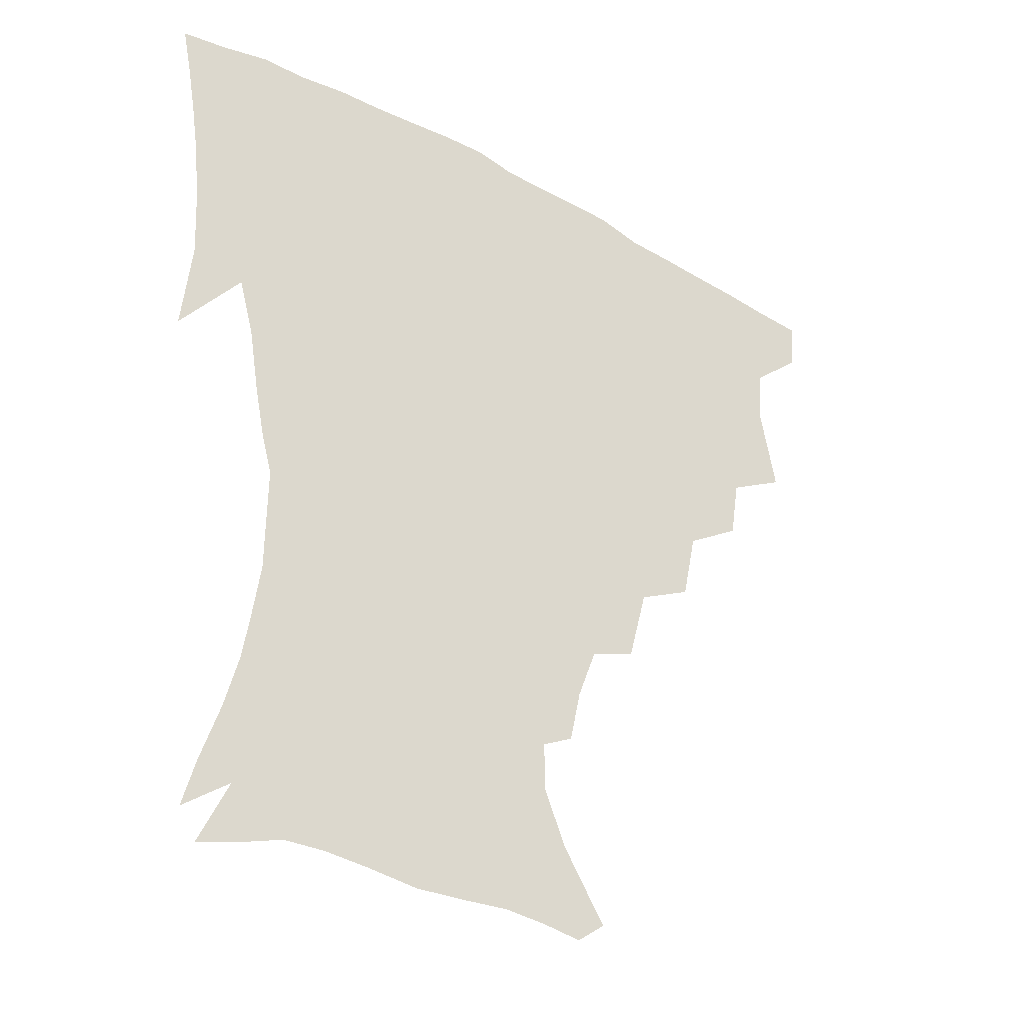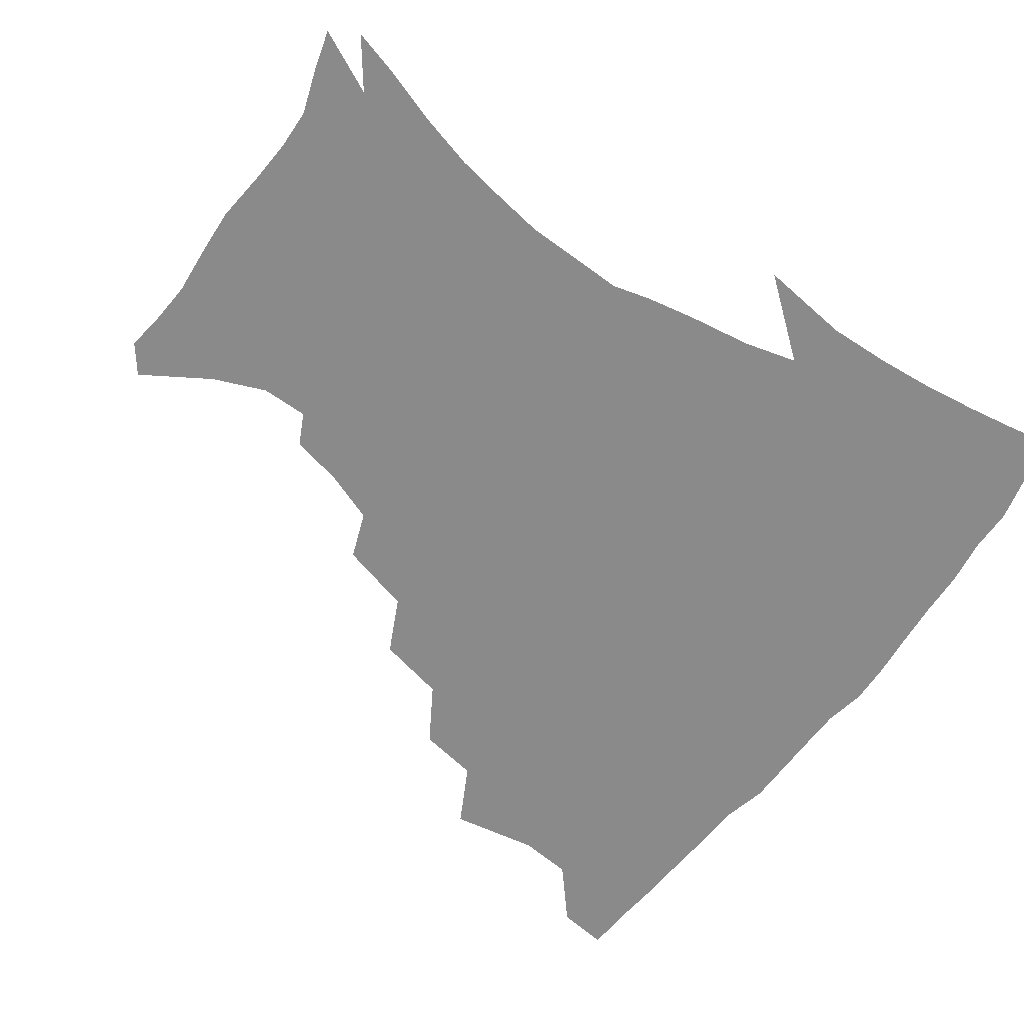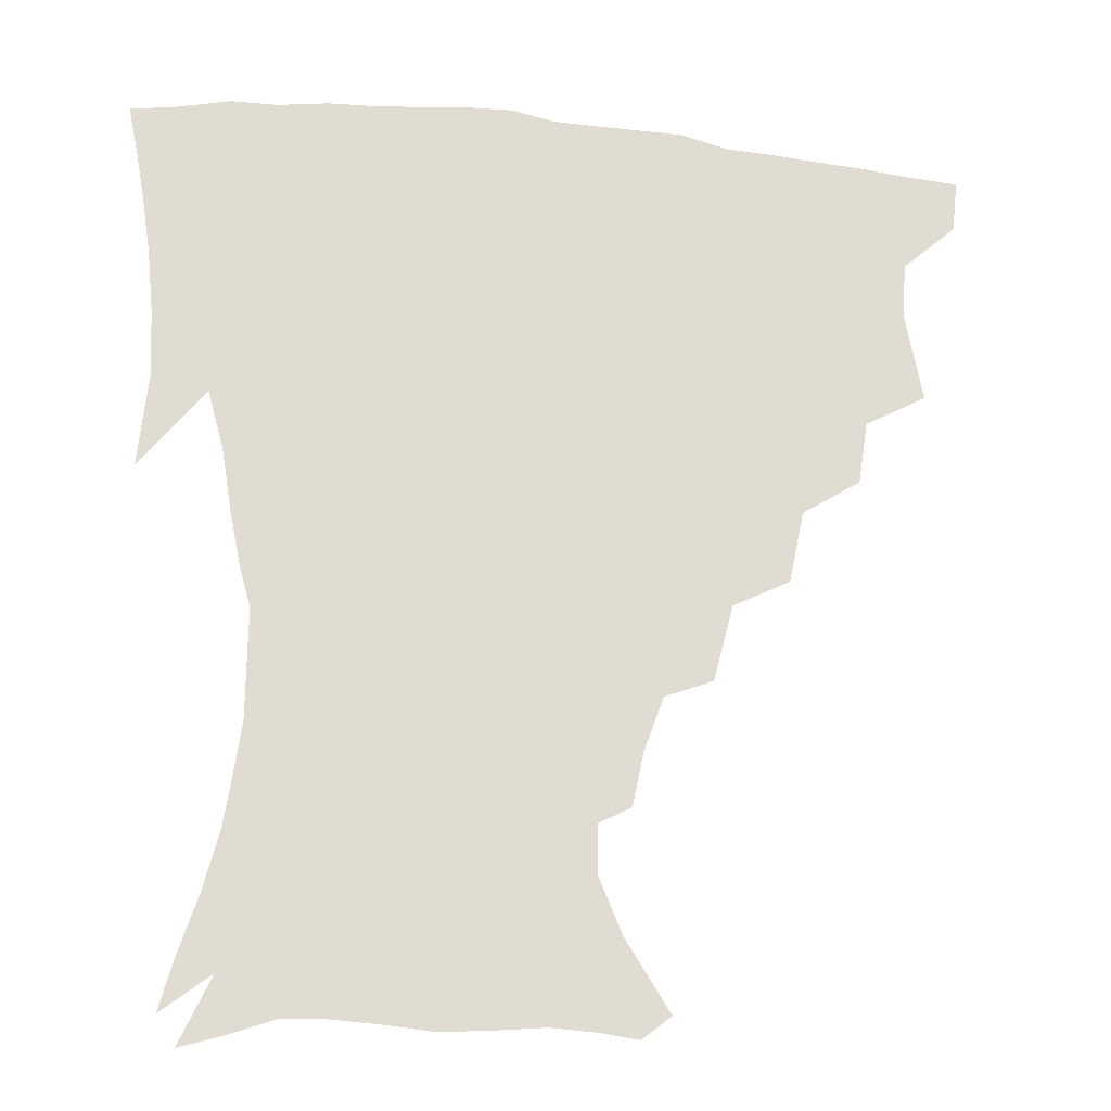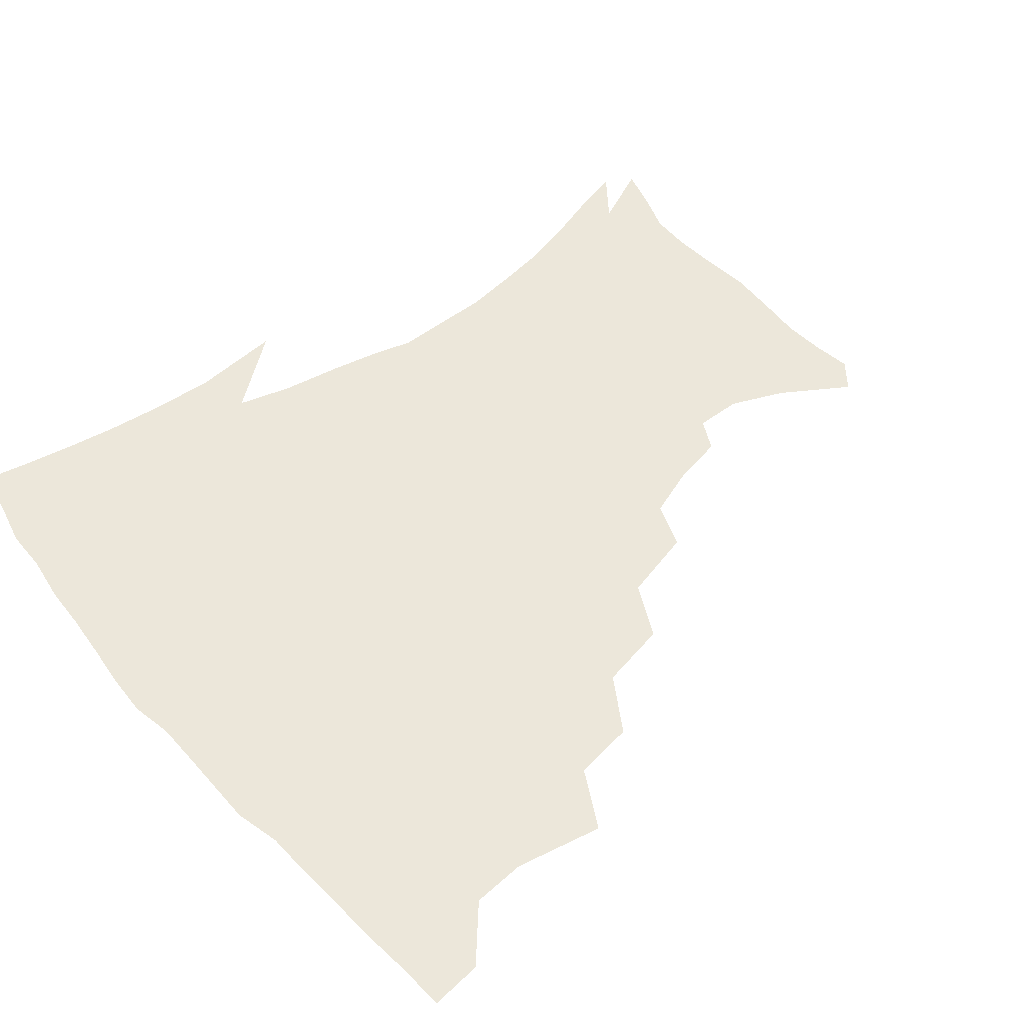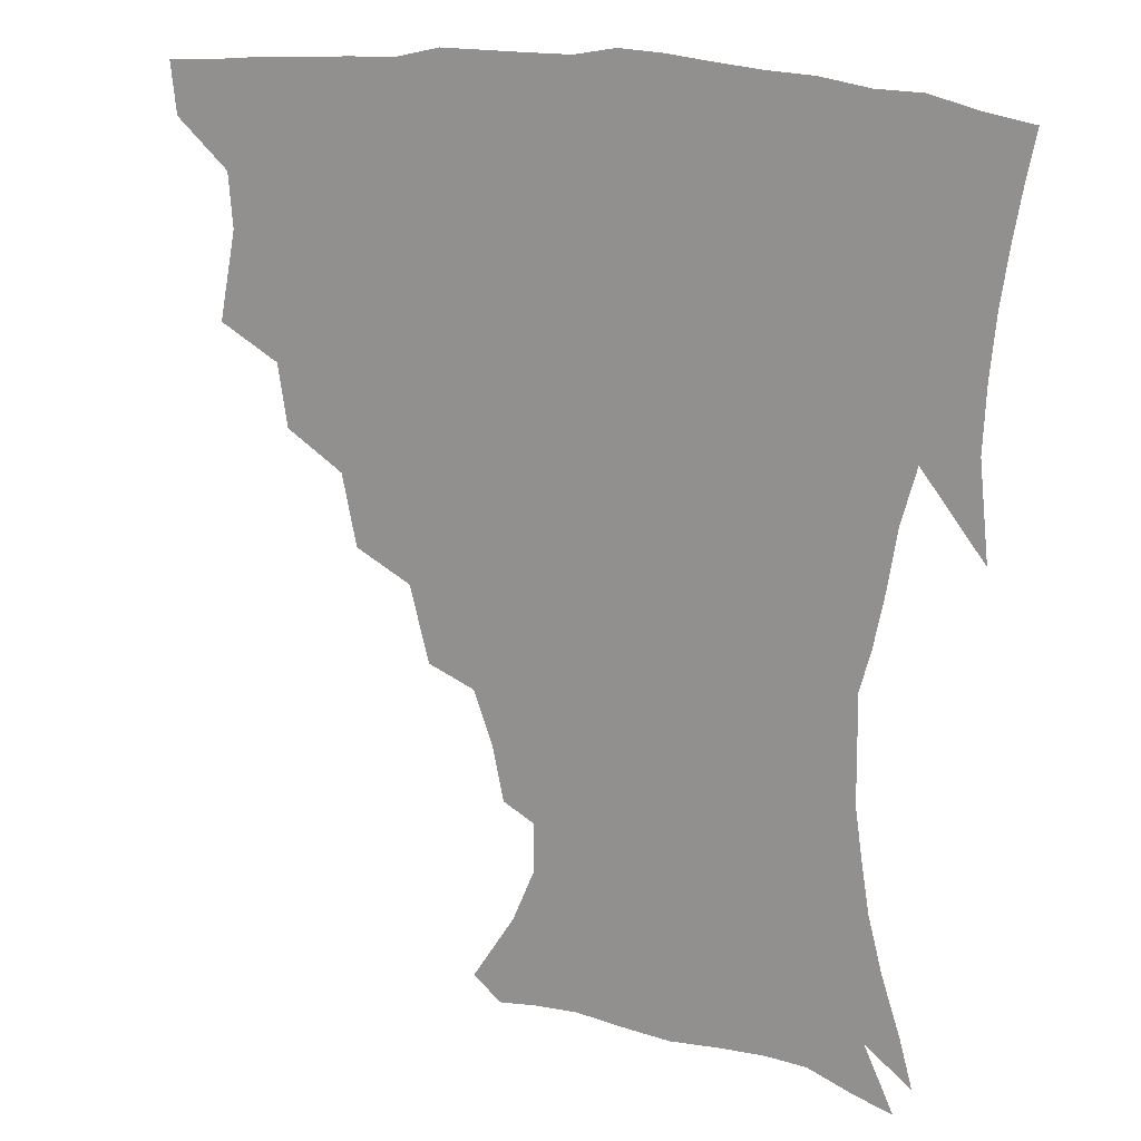
<metadata>
{"format":"obj","ext":"obj","renderer":"f3d","projection":"perspective","resolution":1024,"background":"white","views":[{"elev":-34.9,"azim":143.7,"up":"+Y"},{"elev":-63.4,"azim":53.8,"up":"+Z"},{"elev":-21.0,"azim":168.6,"up":"+Y"},{"elev":50.6,"azim":-129.6,"up":"+Z"},{"elev":17.2,"azim":27.1,"up":"+Y"}]}
</metadata>
<code>
v 437.6 401.8 0
v 435.7 418.5 0
v 450.7 340.3 0
v 456.3 369 0
v 454.9 386.5 0
v 454 403.1 0
v 452.3 419.4 0
v 473.5 309.6 0
v 470.4 329.6 0
v 473.7 356.2 0
v 473 373.5 0
v 471 389 0
v 469.4 404.7 0
v 467.9 420.8 0
v 497 274.9 0
v 492.2 297.8 0
v 491.7 324.1 0
v 489.2 341.1 0
v 489.9 360.9 0
v 488.3 376.1 0
v 486.5 390.8 0
v 484.8 405.9 0
v 483.5 421.5 0
v 521.7 241.5 0
v 515.4 265.7 0
v 509.9 286.7 0
v 507.9 311.5 0
v 507 331.4 0
v 506.3 349.1 0
v 504.1 362.8 0
v 502.8 377.7 0
v 501.3 392.1 0
v 500 406.6 0
v 498.6 422.5 0
v 547.1 201.1 0
v 543.5 218.4 0
v 537.2 235.5 0
v 531.1 256.8 0
v 526.7 277.4 0
v 522.9 295.2 0
v 521.1 314.7 0
v 521.1 335.6 0
v 520.1 351 0
v 518.6 364.9 0
v 517.2 379.1 0
v 515.9 393.4 0
v 514.5 408.3 0
v 513.4 423 0
v 536.1 140.8 0
v 550.1 162.8 0
v 557.4 180.1 0
v 557.6 195.7 0
v 554.5 214.5 0
v 550.4 229.1 0
v 545.7 247.2 0
v 541.5 264.5 0
v 538.8 286.5 0
v 536.9 304.5 0
v 536 322.5 0
v 534.8 337.8 0
v 533.9 352.4 0
v 533.1 366.5 0
v 531.3 380.2 0
v 530.5 394.3 0
v 529.3 409.2 0
v 528.4 426.5 0
v 545.4 133.5 0
v 554.6 150.8 0
v 564.5 172.7 0
v 565.9 185.8 0
v 565.3 204.8 0
v 562.6 223 0
v 559.1 240.1 0
v 555.6 254.6 0
v 552.8 272.7 0
v 551 292.2 0
v 549.8 309 0
v 549.3 325.9 0
v 547.9 338.6 0
v 547.8 353.9 0
v 547.3 367.6 0
v 546.6 381 0
v 545.5 394.8 0
v 543.7 410.3 0
v 542.6 426.5 0
v 557.9 135.2 0
v 569 157.1 0
v 575 178.4 0
v 575.2 194.3 0
v 573.7 211.5 0
v 571.5 231 0
v 568.7 244.7 0
v 566.2 261.9 0
v 564.8 280 0
v 563.1 295.1 0
v 562.3 311.6 0
v 562.3 328 0
v 561.5 340.5 0
v 561.6 355 0
v 561.1 368.3 0
v 560.5 381.5 0
v 559.9 394.9 0
v 558.6 409.5 0
v 556.7 426.5 0
v 571.9 136.1 0
v 581.9 161.9 0
v 584.1 178.9 0
v 584.1 197.7 0
v 582.8 213 0
v 580.5 232.8 0
v 578.7 247.7 0
v 576.9 263.7 0
v 576 282.9 0
v 575.5 299.6 0
v 575.1 314.5 0
v 574.9 328.3 0
v 575 342 0
v 575.4 356.2 0
v 574.6 368.7 0
v 574.5 381.9 0
v 574 395.3 0
v 572.5 410.4 0
v 570.7 426.6 0
v 587.2 134.7 0
v 592.9 162.3 0
v 594.1 182.6 0
v 593.2 200 0
v 592 220.3 0
v 590.2 235.4 0
v 589.1 250.4 0
v 587.8 266.4 0
v 587.3 286 0
v 587.3 301.7 0
v 587.3 314.6 0
v 587.6 328.8 0
v 588 342.9 0
v 588.7 356.5 0
v 589.2 369.6 0
v 588.7 382.3 0
v 588 395.5 0
v 586.3 411.5 0
v 584.2 429.1 0
v 603.4 133.6 0
v 604.2 163.6 0
v 603.9 184.7 0
v 602.9 201.8 0
v 601.3 220.2 0
v 599.8 236.3 0
v 599.3 252.8 0
v 598.8 268.8 0
v 598.5 285.7 0
v 598.8 300.7 0
v 599.3 314.5 0
v 600.1 329.7 0
v 600.6 342 0
v 602 357.5 0
v 602.3 369.7 0
v 602.3 382.6 0
v 601.8 396.2 0
v 600.9 410.9 0
v 598.4 428.4 0
v 620 135.2 0
v 616.8 158.2 0
v 614.2 182.4 0
v 612.4 201.7 0
v 610.7 220.6 0
v 610.3 232.9 0
v 609.2 251.8 0
v 609.2 268.5 0
v 609.6 284.5 0
v 610.3 299.4 0
v 611.3 316.2 0
v 612.3 328.8 0
v 613.7 343.8 0
v 614.6 357.2 0
v 615.6 369.4 0
v 616.4 382.3 0
v 616.5 395.5 0
v 615.6 410 0
v 613.3 426.8 0
v 634.6 136.1 0
v 628.4 157.8 0
v 624.1 182.4 0
v 621.8 201.3 0
v 620.1 219.4 0
v 619.6 235.6 0
v 619.3 251.2 0
v 619.8 265.8 0
v 620.5 281.4 0
v 621.7 296.7 0
v 622.9 312.8 0
v 624.3 328.9 0
v 626 342.5 0
v 627.3 355.3 0
v 628.7 368.9 0
v 629.9 381.9 0
v 630.6 395 0
v 630.3 409.1 0
v 628.3 425.4 0
v 648.1 135.5 0
v 640.5 155.5 0
v 634.5 180.1 0
v 631.7 198.5 0
v 629.8 216.3 0
v 629.7 230.2 0
v 628.9 248.4 0
v 629.8 263 0
v 631.2 276.9 0
v 632.5 293.7 0
v 634.2 310.9 0
v 636.4 324.4 0
v 637.8 341.7 0
v 639.7 354.1 0
v 641.5 368.2 0
v 643.1 381.2 0
v 645 394 0
v 645.1 407.6 0
v 643.1 424.7 0
v 662.6 130.3 0
v 652.1 153.5 0
v 647 172.8 0
v 642.3 193.7 0
v 639.4 212.4 0
v 638.7 227.9 0
v 638.9 242.3 0
v 639.5 258 0
v 641.1 272.8 0
v 642.9 289.8 0
v 645.3 306 0
v 647.9 322 0
v 649.8 338.2 0
v 651.9 353.3 0
v 654.2 366.3 0
v 656 379.4 0
v 658 393.1 0
v 659.2 406.3 0
v 658.7 422.2 0
v 675.4 126.6 0
v 665.6 147.5 0
v 659.2 166.8 0
v 654.8 184.6 0
v 650.8 203.6 0
v 649.3 219.4 0
v 648.7 235.1 0
v 649 251 0
v 650.2 267.6 0
v 653.3 281.2 0
v 656.2 298.1 0
v 659 316.4 0
v 661.4 334.8 0
v 664.1 348.7 0
v 666.5 365.2 0
v 669 378.7 0
v 671.2 391.7 0
v 672.9 405.3 0
v 673.4 421.9 0
v 680.9 135.8 0
v 676.7 151.3 0
v 670.4 170.3 0
v 665.7 188.1 0
v 663.2 203.4 0
v 660.7 220.9 0
v 660.6 235.8 0
v 660.4 254.9 0
v 663.9 267.6 0
v 667.3 284.3 0
v 670.6 304.6 0
v 675.5 322.3 0
v 675.5 345.6 0
v 678.5 360.8 0
v 681.8 374.9 0
v 684.4 389.6 0
v 686.9 403.3 0
v 689.2 418 0
v 696 296.6 0
v 692.8 326.8 0
v 693.8 347.7 0
v 695.7 367.1 0
v 698.4 384.9 0
v 701.1 400.6 0
v 704.2 415.5 0
f 5 6 1
f 1 6 2
f 6 7 2
f 9 10 3
f 3 10 4
f 10 11 4
f 4 11 5
f 11 12 5
f 5 12 6
f 12 13 6
f 6 13 7
f 13 14 7
f 16 17 8
f 8 17 9
f 17 18 9
f 9 18 10
f 18 19 10
f 10 19 11
f 19 20 11
f 11 20 12
f 20 21 12
f 12 21 13
f 21 22 13
f 13 22 14
f 22 23 14
f 25 26 15
f 15 26 16
f 26 27 16
f 16 27 17
f 27 28 17
f 17 28 18
f 28 29 18
f 18 29 19
f 29 30 19
f 19 30 20
f 30 31 20
f 20 31 21
f 31 32 21
f 21 32 22
f 32 33 22
f 22 33 23
f 33 34 23
f 37 38 24
f 24 38 25
f 38 39 25
f 25 39 26
f 39 40 26
f 26 40 27
f 40 41 27
f 27 41 28
f 41 42 28
f 28 42 29
f 42 43 29
f 29 43 30
f 43 44 30
f 30 44 31
f 44 45 31
f 31 45 32
f 45 46 32
f 32 46 33
f 46 47 33
f 33 47 34
f 47 48 34
f 52 53 35
f 35 53 36
f 53 54 36
f 36 54 37
f 54 55 37
f 37 55 38
f 55 56 38
f 38 56 39
f 56 57 39
f 39 57 40
f 57 58 40
f 40 58 41
f 58 59 41
f 41 59 42
f 59 60 42
f 42 60 43
f 60 61 43
f 43 61 44
f 61 62 44
f 44 62 45
f 62 63 45
f 45 63 46
f 63 64 46
f 46 64 47
f 64 65 47
f 47 65 48
f 65 66 48
f 67 68 49
f 49 68 50
f 68 69 50
f 50 69 51
f 69 70 51
f 51 70 52
f 70 71 52
f 52 71 53
f 71 72 53
f 53 72 54
f 72 73 54
f 54 73 55
f 73 74 55
f 55 74 56
f 74 75 56
f 56 75 57
f 75 76 57
f 57 76 58
f 76 77 58
f 58 77 59
f 77 78 59
f 59 78 60
f 78 79 60
f 60 79 61
f 79 80 61
f 61 80 62
f 80 81 62
f 62 81 63
f 81 82 63
f 63 82 64
f 82 83 64
f 64 83 65
f 83 84 65
f 65 84 66
f 84 85 66
f 67 86 68
f 86 87 68
f 68 87 69
f 87 88 69
f 69 88 70
f 88 89 70
f 70 89 71
f 89 90 71
f 71 90 72
f 90 91 72
f 72 91 73
f 91 92 73
f 73 92 74
f 92 93 74
f 74 93 75
f 93 94 75
f 75 94 76
f 94 95 76
f 76 95 77
f 95 96 77
f 77 96 78
f 96 97 78
f 78 97 79
f 97 98 79
f 79 98 80
f 98 99 80
f 80 99 81
f 99 100 81
f 81 100 82
f 100 101 82
f 82 101 83
f 101 102 83
f 83 102 84
f 102 103 84
f 84 103 85
f 103 104 85
f 86 105 87
f 105 106 87
f 87 106 88
f 106 107 88
f 88 107 89
f 107 108 89
f 89 108 90
f 108 109 90
f 90 109 91
f 109 110 91
f 91 110 92
f 110 111 92
f 92 111 93
f 111 112 93
f 93 112 94
f 112 113 94
f 94 113 95
f 113 114 95
f 95 114 96
f 114 115 96
f 96 115 97
f 115 116 97
f 97 116 98
f 116 117 98
f 98 117 99
f 117 118 99
f 99 118 100
f 118 119 100
f 100 119 101
f 119 120 101
f 101 120 102
f 120 121 102
f 102 121 103
f 121 122 103
f 103 122 104
f 122 123 104
f 105 124 106
f 124 125 106
f 106 125 107
f 125 126 107
f 107 126 108
f 126 127 108
f 108 127 109
f 127 128 109
f 109 128 110
f 128 129 110
f 110 129 111
f 129 130 111
f 111 130 112
f 130 131 112
f 112 131 113
f 131 132 113
f 113 132 114
f 132 133 114
f 114 133 115
f 133 134 115
f 115 134 116
f 134 135 116
f 116 135 117
f 135 136 117
f 117 136 118
f 136 137 118
f 118 137 119
f 137 138 119
f 119 138 120
f 138 139 120
f 120 139 121
f 139 140 121
f 121 140 122
f 140 141 122
f 122 141 123
f 141 142 123
f 124 143 125
f 143 144 125
f 125 144 126
f 144 145 126
f 126 145 127
f 145 146 127
f 127 146 128
f 146 147 128
f 128 147 129
f 147 148 129
f 129 148 130
f 148 149 130
f 130 149 131
f 149 150 131
f 131 150 132
f 150 151 132
f 132 151 133
f 151 152 133
f 133 152 134
f 152 153 134
f 134 153 135
f 153 154 135
f 135 154 136
f 154 155 136
f 136 155 137
f 155 156 137
f 137 156 138
f 156 157 138
f 138 157 139
f 157 158 139
f 139 158 140
f 158 159 140
f 140 159 141
f 159 160 141
f 141 160 142
f 160 161 142
f 143 162 144
f 162 163 144
f 144 163 145
f 163 164 145
f 145 164 146
f 164 165 146
f 146 165 147
f 165 166 147
f 147 166 148
f 166 167 148
f 148 167 149
f 167 168 149
f 149 168 150
f 168 169 150
f 150 169 151
f 169 170 151
f 151 170 152
f 170 171 152
f 152 171 153
f 171 172 153
f 153 172 154
f 172 173 154
f 154 173 155
f 173 174 155
f 155 174 156
f 174 175 156
f 156 175 157
f 175 176 157
f 157 176 158
f 176 177 158
f 158 177 159
f 177 178 159
f 159 178 160
f 178 179 160
f 160 179 161
f 179 180 161
f 162 181 163
f 181 182 163
f 163 182 164
f 182 183 164
f 164 183 165
f 183 184 165
f 165 184 166
f 184 185 166
f 166 185 167
f 185 186 167
f 167 186 168
f 186 187 168
f 168 187 169
f 187 188 169
f 169 188 170
f 188 189 170
f 170 189 171
f 189 190 171
f 171 190 172
f 190 191 172
f 172 191 173
f 191 192 173
f 173 192 174
f 192 193 174
f 174 193 175
f 193 194 175
f 175 194 176
f 194 195 176
f 176 195 177
f 195 196 177
f 177 196 178
f 196 197 178
f 178 197 179
f 197 198 179
f 179 198 180
f 198 199 180
f 181 200 182
f 200 201 182
f 182 201 183
f 201 202 183
f 183 202 184
f 202 203 184
f 184 203 185
f 203 204 185
f 185 204 186
f 204 205 186
f 186 205 187
f 205 206 187
f 187 206 188
f 206 207 188
f 188 207 189
f 207 208 189
f 189 208 190
f 208 209 190
f 190 209 191
f 209 210 191
f 191 210 192
f 210 211 192
f 192 211 193
f 211 212 193
f 193 212 194
f 212 213 194
f 194 213 195
f 213 214 195
f 195 214 196
f 214 215 196
f 196 215 197
f 215 216 197
f 197 216 198
f 216 217 198
f 198 217 199
f 217 218 199
f 200 219 201
f 219 220 201
f 201 220 202
f 220 221 202
f 202 221 203
f 221 222 203
f 203 222 204
f 222 223 204
f 204 223 205
f 223 224 205
f 205 224 206
f 224 225 206
f 206 225 207
f 225 226 207
f 207 226 208
f 226 227 208
f 208 227 209
f 227 228 209
f 209 228 210
f 228 229 210
f 210 229 211
f 229 230 211
f 211 230 212
f 230 231 212
f 212 231 213
f 231 232 213
f 213 232 214
f 232 233 214
f 214 233 215
f 233 234 215
f 215 234 216
f 234 235 216
f 216 235 217
f 235 236 217
f 217 236 218
f 236 237 218
f 219 238 220
f 238 239 220
f 220 239 221
f 239 240 221
f 221 240 222
f 240 241 222
f 222 241 223
f 241 242 223
f 223 242 224
f 242 243 224
f 224 243 225
f 243 244 225
f 225 244 226
f 244 245 226
f 226 245 227
f 245 246 227
f 227 246 228
f 246 247 228
f 228 247 229
f 247 248 229
f 229 248 230
f 248 249 230
f 230 249 231
f 249 250 231
f 231 250 232
f 250 251 232
f 232 251 233
f 251 252 233
f 233 252 234
f 252 253 234
f 234 253 235
f 253 254 235
f 235 254 236
f 254 255 236
f 236 255 237
f 255 256 237
f 239 257 240
f 257 258 240
f 240 258 241
f 258 259 241
f 241 259 242
f 259 260 242
f 242 260 243
f 260 261 243
f 243 261 244
f 261 262 244
f 244 262 245
f 262 263 245
f 245 263 246
f 263 264 246
f 246 264 247
f 264 265 247
f 247 265 248
f 265 266 248
f 248 266 249
f 266 267 249
f 249 267 250
f 267 268 250
f 250 268 251
f 268 269 251
f 251 269 252
f 269 270 252
f 252 270 253
f 270 271 253
f 253 271 254
f 271 272 254
f 254 272 255
f 272 273 255
f 255 273 256
f 273 274 256
f 268 275 269
f 275 276 269
f 269 276 270
f 276 277 270
f 270 277 271
f 277 278 271
f 271 278 272
f 278 279 272
f 272 279 273
f 279 280 273
f 273 280 274
f 280 281 274

</code>
